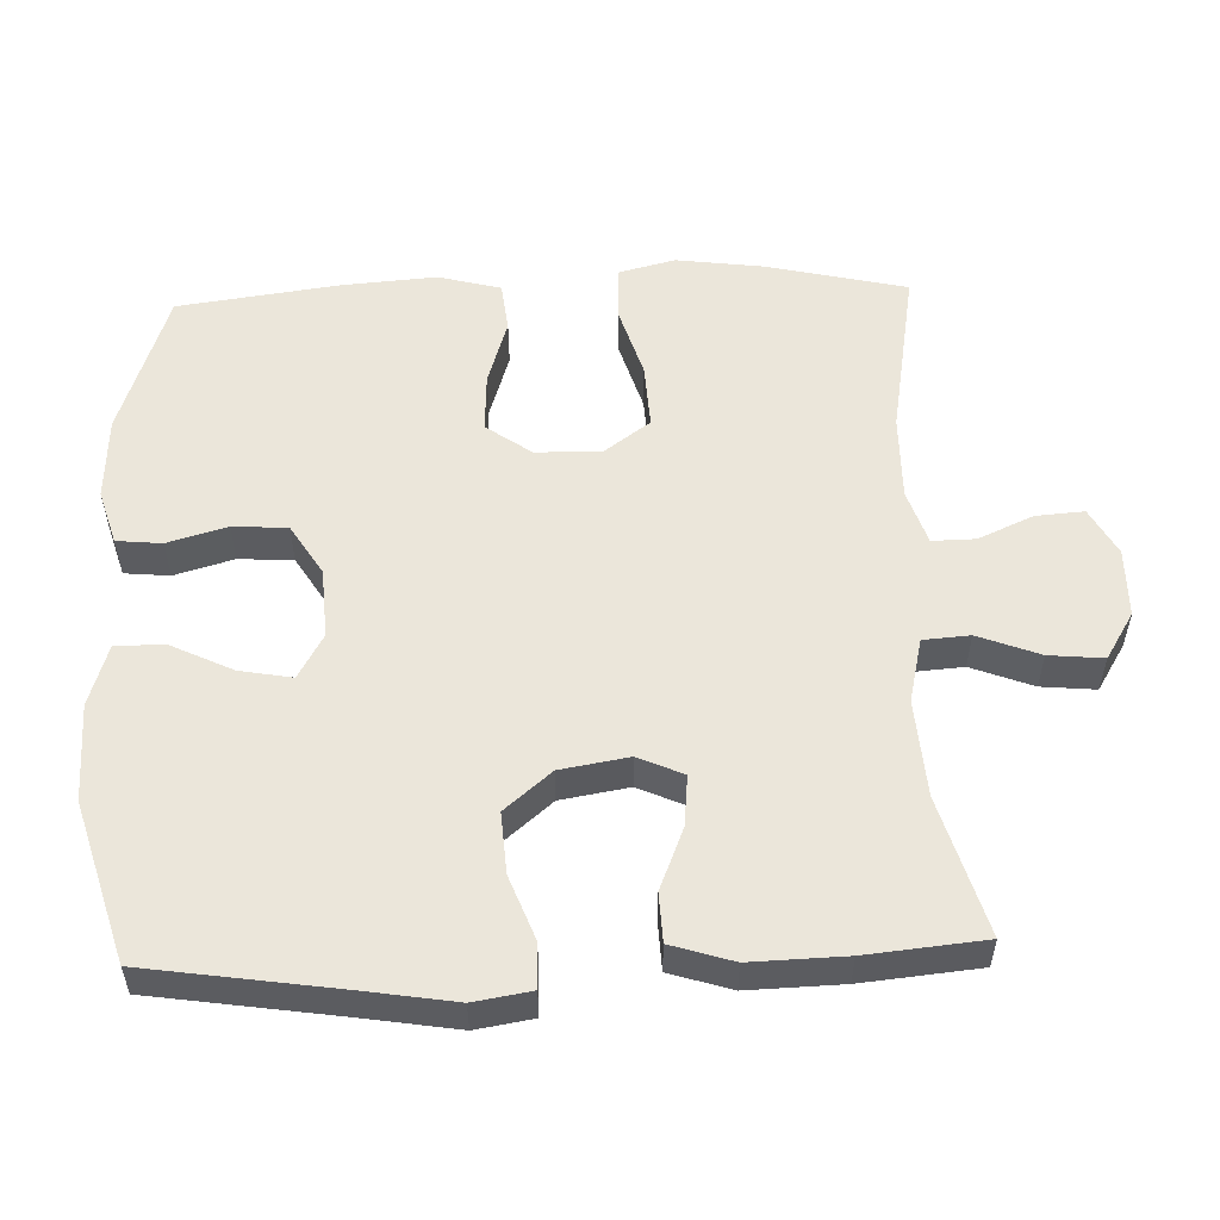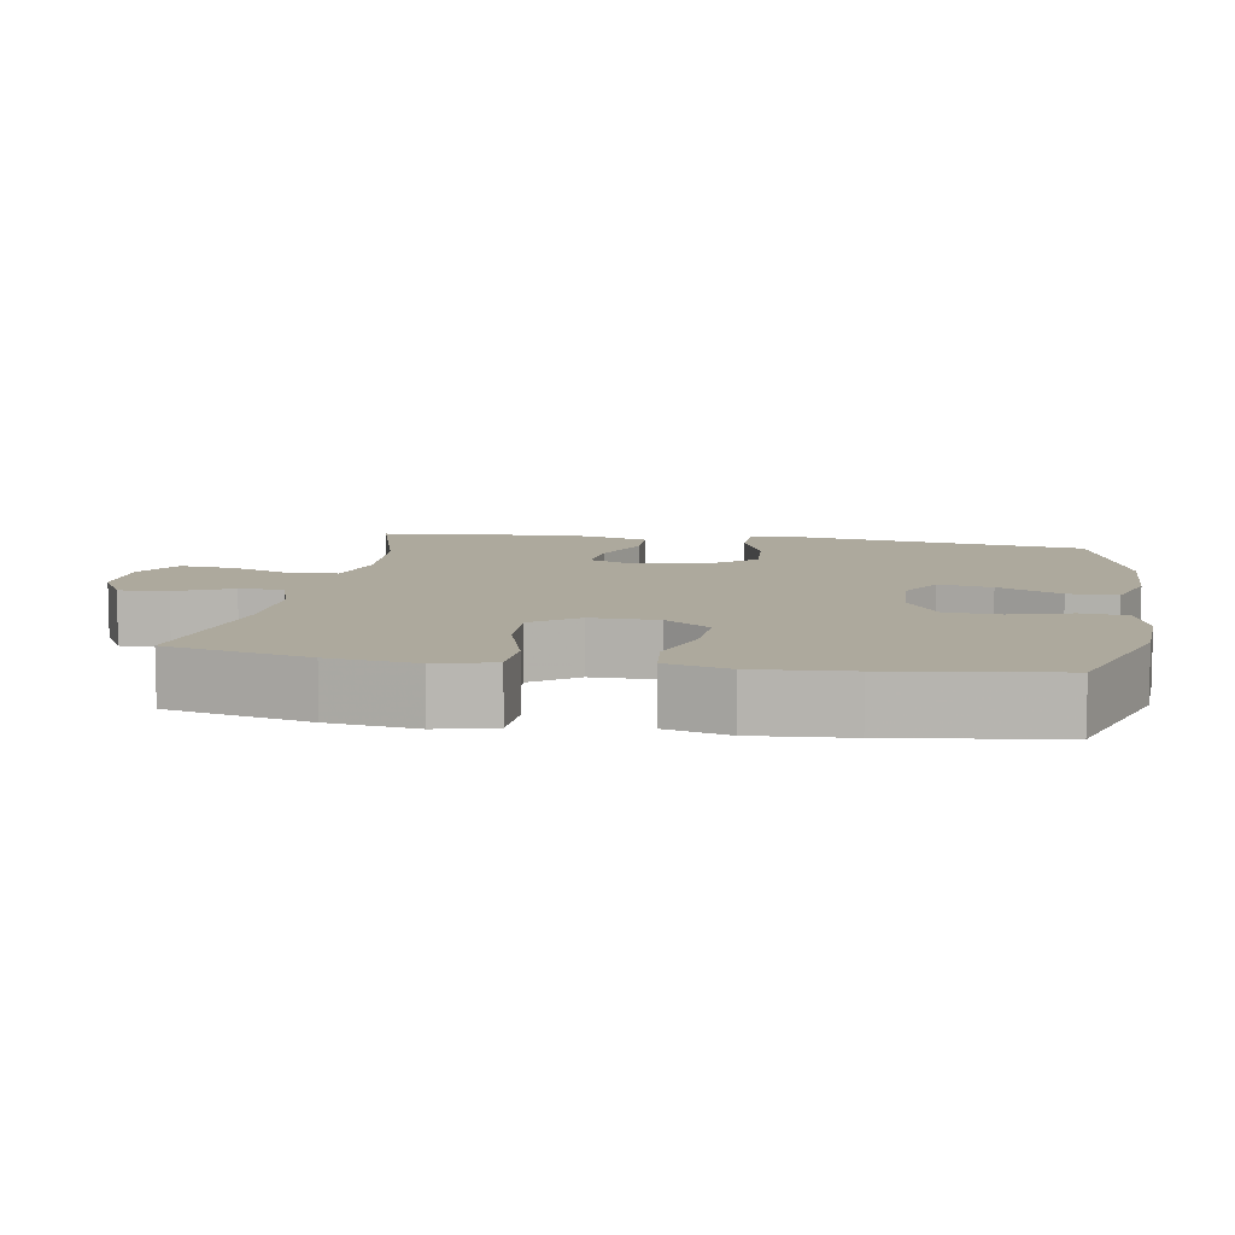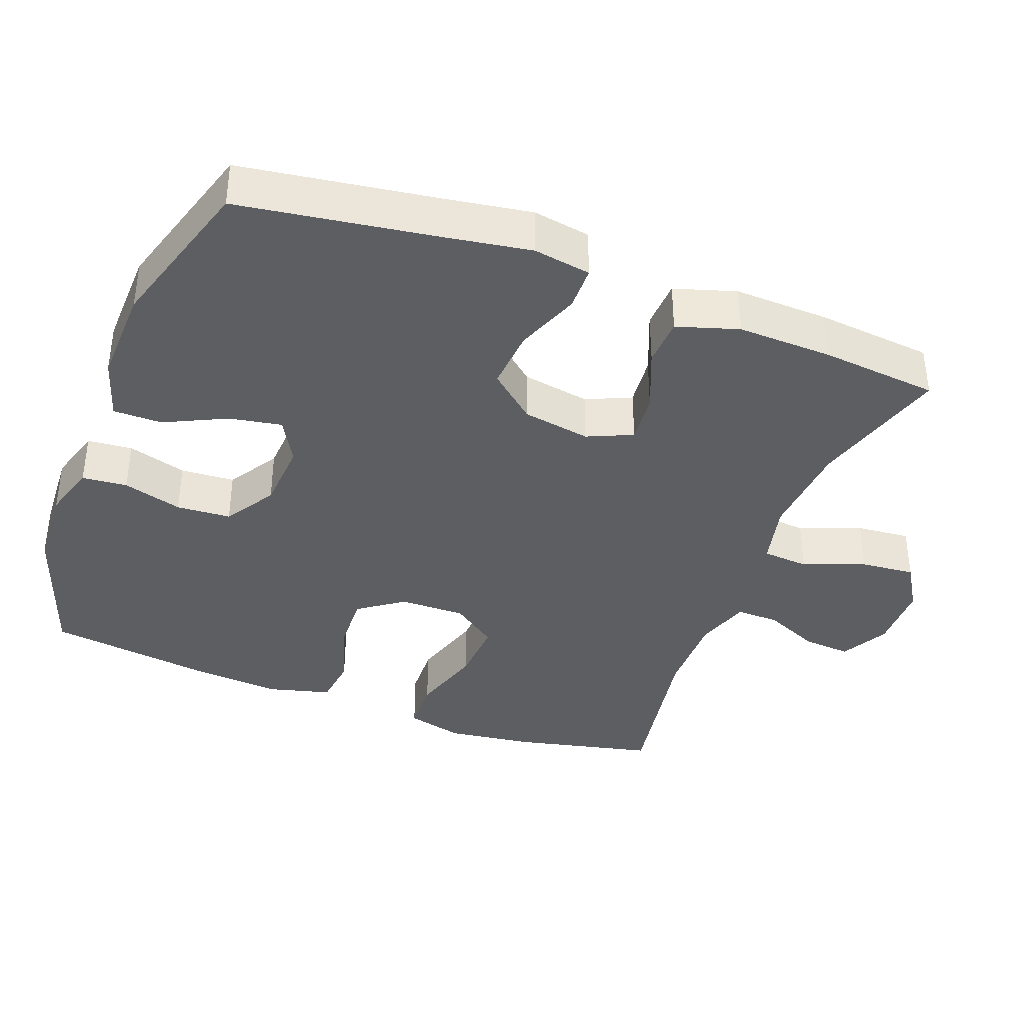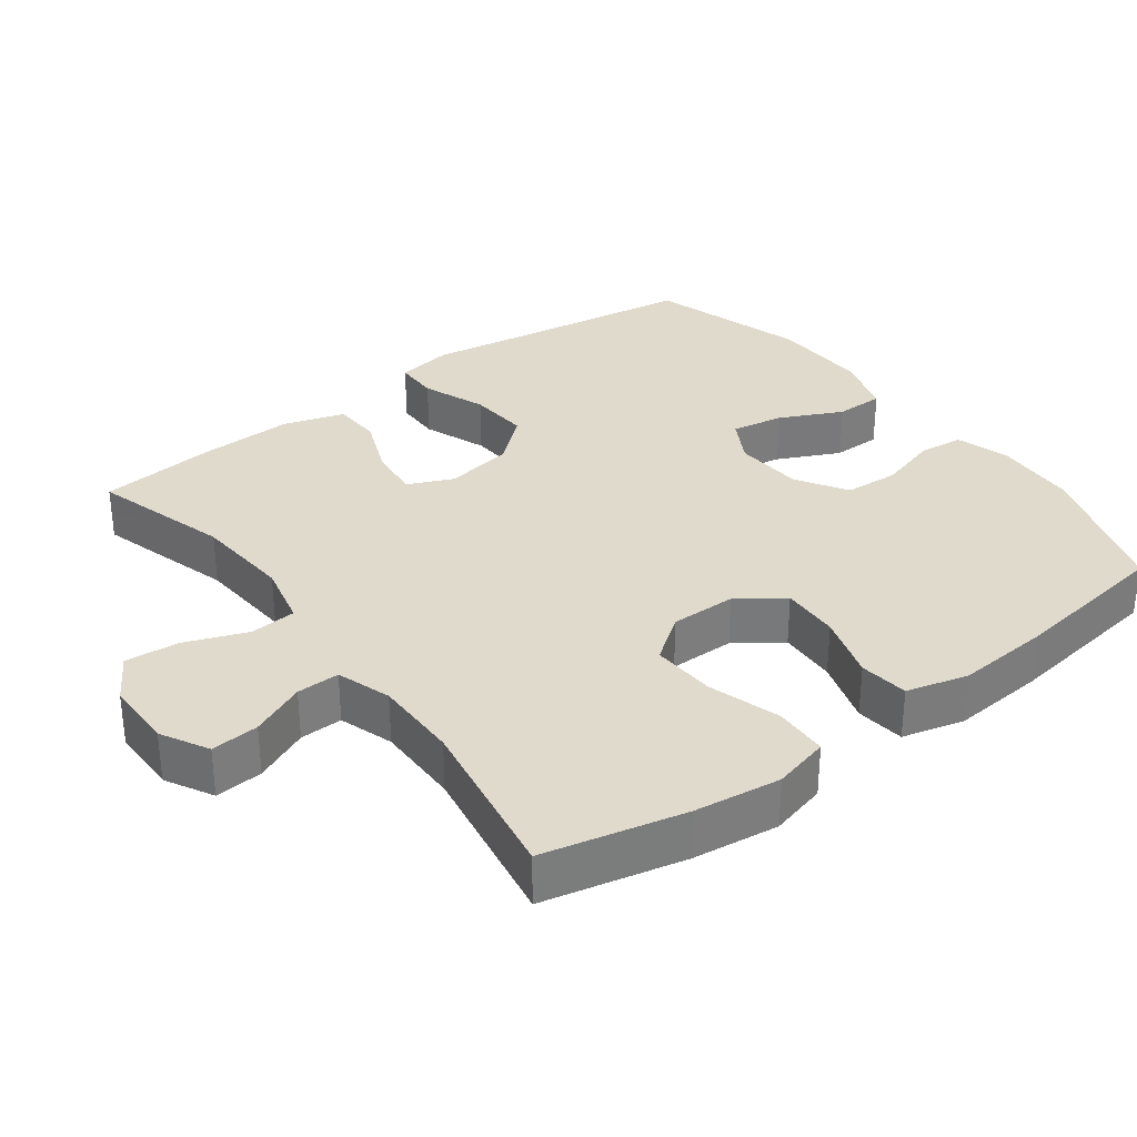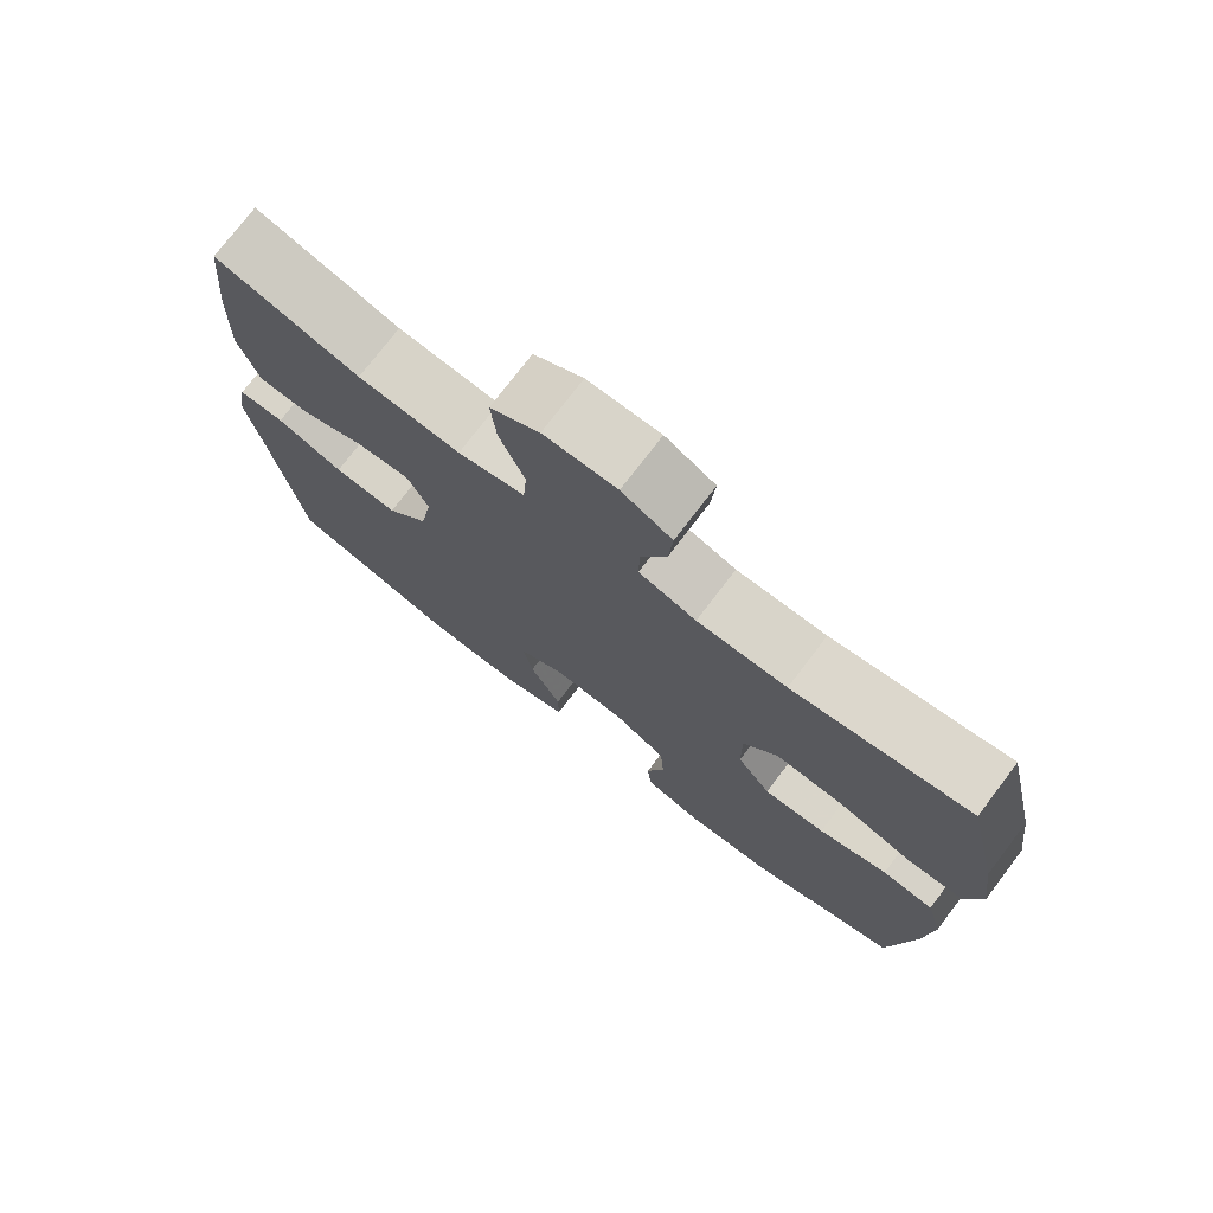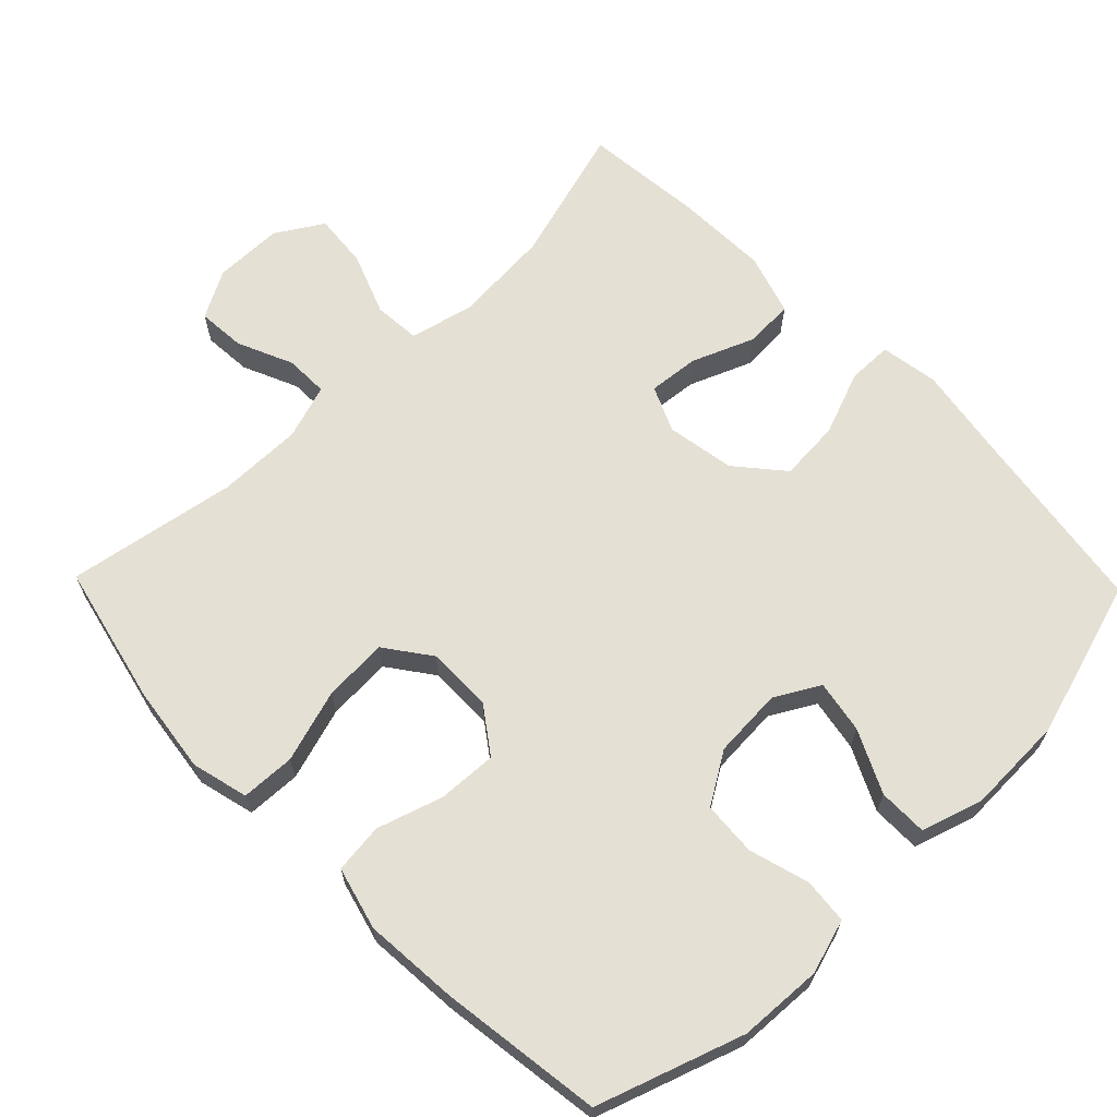
<metadata>
{"format":"obj","ext":"obj","renderer":"f3d","projection":"perspective","resolution":1024,"background":"white","views":[{"elev":54.8,"azim":-92.0,"up":"+Y"},{"elev":8.9,"azim":99.6,"up":"+Y"},{"elev":-38.1,"azim":-110.8,"up":"+Y"},{"elev":32.5,"azim":53.1,"up":"+Y"},{"elev":75.4,"azim":37.3,"up":"+Z"},{"elev":65.7,"azim":135.8,"up":"+Y"}]}
</metadata>
<code>
v -0.5 0.07 -0.5
v -0.54 0.07 -0.232
v -0.56 0.07 -0.107
v -0.547 0.07 -0.027
v -0.485 0.07 -0.026
v -0.396 0.07 -0.06
v -0.311 0.07 -0.066
v -0.256 0.07 -0.001
v -0.24 0.07 0.094
v -0.268 0.07 0.157
v -0.339 0.07 0.15
v -0.425 0.07 0.115
v -0.493 0.07 0.118
v -0.52 0.07 0.204
v -0.516 0.07 0.336
v -0.5 0.07 0.5
v -0.308 0.07 0.444
v -0.172 0.07 0.434
v -0.083 0.07 0.455
v -0.078 0.07 0.52
v -0.111 0.07 0.606
v -0.118 0.07 0.682
v -0.053 0.07 0.722
v 0.043 0.07 0.723
v 0.109 0.07 0.687
v 0.104 0.07 0.62
v 0.07 0.07 0.543
v 0.069 0.07 0.483
v 0.145 0.07 0.458
v 0.264 0.07 0.459
v 0.5 0.07 0.5
v 0.545 0.07 0.304
v 0.561 0.07 0.183
v 0.541 0.07 0.104
v 0.466 0.07 0.101
v 0.365 0.07 0.132
v 0.275 0.07 0.137
v 0.229 0.07 0.074
v 0.23 0.07 -0.018
v 0.275 0.07 -0.081
v 0.357 0.07 -0.077
v 0.449 0.07 -0.048
v 0.518 0.07 -0.056
v 0.541 0.07 -0.143
v 0.531 0.07 -0.274
v 0.5 0.07 -0.5
v 0.297 0.07 -0.569
v 0.181 0.07 -0.575
v 0.105 0.07 -0.552
v 0.099 0.07 -0.489
v 0.123 0.07 -0.406
v 0.118 0.07 -0.33
v 0.047 0.07 -0.286
v -0.05 0.07 -0.28
v -0.112 0.07 -0.315
v -0.099 0.07 -0.388
v -0.057 0.07 -0.475
v -0.057 0.07 -0.543
v -0.143 0.07 -0.57
v -0.279 0.07 -0.566
v -0.5 0 -0.5
v -0.54 0 -0.232
v -0.56 0 -0.107
v -0.547 0 -0.027
v -0.485 0 -0.026
v -0.396 0 -0.06
v -0.311 0 -0.066
v -0.256 0 -0.001
v -0.24 0 0.094
v -0.268 0 0.157
v -0.339 0 0.15
v -0.425 0 0.115
v -0.493 0 0.118
v -0.52 0 0.204
v -0.516 0 0.336
v -0.5 0 0.5
v -0.308 0 0.444
v -0.172 0 0.434
v -0.083 0 0.455
v -0.078 0 0.52
v -0.111 0 0.606
v -0.118 0 0.682
v -0.053 0 0.722
v 0.043 0 0.723
v 0.109 0 0.687
v 0.104 0 0.62
v 0.07 0 0.543
v 0.069 0 0.483
v 0.145 0 0.458
v 0.264 0 0.459
v 0.5 0 0.5
v 0.545 0 0.304
v 0.561 0 0.183
v 0.541 0 0.104
v 0.466 0 0.101
v 0.365 0 0.132
v 0.275 0 0.137
v 0.229 0 0.074
v 0.23 0 -0.018
v 0.275 0 -0.081
v 0.357 0 -0.077
v 0.449 0 -0.048
v 0.518 0 -0.056
v 0.541 0 -0.143
v 0.531 0 -0.274
v 0.5 0 -0.5
v 0.297 0 -0.569
v 0.181 0 -0.575
v 0.105 0 -0.552
v 0.099 0 -0.489
v 0.123 0 -0.406
v 0.118 0 -0.33
v 0.047 0 -0.286
v -0.05 0 -0.28
v -0.112 0 -0.315
v -0.099 0 -0.388
v -0.057 0 -0.475
v -0.057 0 -0.543
v -0.143 0 -0.57
v -0.279 0 -0.566
f 60 1 2
f 59 60 2
f 58 59 2
f 57 58 2
f 56 57 2
f 4 5 6
f 3 4 6
f 2 3 6
f 56 2 6
f 55 56 6
f 54 55 6 7
f 53 54 7 8
f 52 53 8 9
f 49 50 51
f 48 49 51
f 47 48 51
f 46 47 51
f 45 46 51
f 44 45 51
f 43 44 51
f 42 43 51
f 41 42 51
f 40 41 51 52
f 52 9 10
f 40 52 10
f 39 40 10
f 34 35 36
f 33 34 36
f 32 33 36
f 31 32 36
f 30 31 36
f 29 30 36 37
f 28 29 37 38
f 25 26 27
f 24 25 27
f 23 24 27
f 22 23 27
f 21 22 27
f 20 21 27
f 19 20 27 28
f 38 39 10
f 28 38 10
f 19 28 10
f 18 19 10
f 15 16 17
f 14 15 17
f 13 14 17
f 12 13 17
f 11 12 17
f 10 11 17 18
f 62 61 120
f 62 120 119
f 62 119 118
f 62 118 117
f 62 117 116
f 66 65 64
f 66 64 63
f 66 63 62
f 66 62 116
f 66 116 115
f 67 66 115 114
f 68 67 114 113
f 69 68 113 112
f 111 110 109
f 111 109 108
f 111 108 107
f 111 107 106
f 111 106 105
f 111 105 104
f 111 104 103
f 111 103 102
f 111 102 101
f 112 111 101 100
f 70 69 112
f 70 112 100
f 70 100 99
f 96 95 94
f 96 94 93
f 96 93 92
f 96 92 91
f 96 91 90
f 97 96 90 89
f 98 97 89 88
f 87 86 85
f 87 85 84
f 87 84 83
f 87 83 82
f 87 82 81
f 87 81 80
f 88 87 80 79
f 70 99 98
f 70 98 88
f 70 88 79
f 70 79 78
f 77 76 75
f 77 75 74
f 77 74 73
f 77 73 72
f 77 72 71
f 78 77 71 70
f 1 61 62 2
f 2 62 63 3
f 3 63 64 4
f 4 64 65 5
f 5 65 66 6
f 6 66 67 7
f 7 67 68 8
f 8 68 69 9
f 9 69 70 10
f 10 70 71 11
f 11 71 72 12
f 12 72 73 13
f 13 73 74 14
f 14 74 75 15
f 15 75 76 16
f 16 76 77 17
f 17 77 78 18
f 18 78 79 19
f 19 79 80 20
f 20 80 81 21
f 21 81 82 22
f 22 82 83 23
f 23 83 84 24
f 24 84 85 25
f 25 85 86 26
f 26 86 87 27
f 27 87 88 28
f 28 88 89 29
f 29 89 90 30
f 30 90 91 31
f 31 91 92 32
f 32 92 93 33
f 33 93 94 34
f 34 94 95 35
f 35 95 96 36
f 36 96 97 37
f 37 97 98 38
f 38 98 99 39
f 39 99 100 40
f 40 100 101 41
f 41 101 102 42
f 42 102 103 43
f 43 103 104 44
f 44 104 105 45
f 45 105 106 46
f 46 106 107 47
f 47 107 108 48
f 48 108 109 49
f 49 109 110 50
f 50 110 111 51
f 51 111 112 52
f 52 112 113 53
f 53 113 114 54
f 54 114 115 55
f 55 115 116 56
f 56 116 117 57
f 57 117 118 58
f 58 118 119 59
f 59 119 120 60
f 60 120 61 1

</code>
